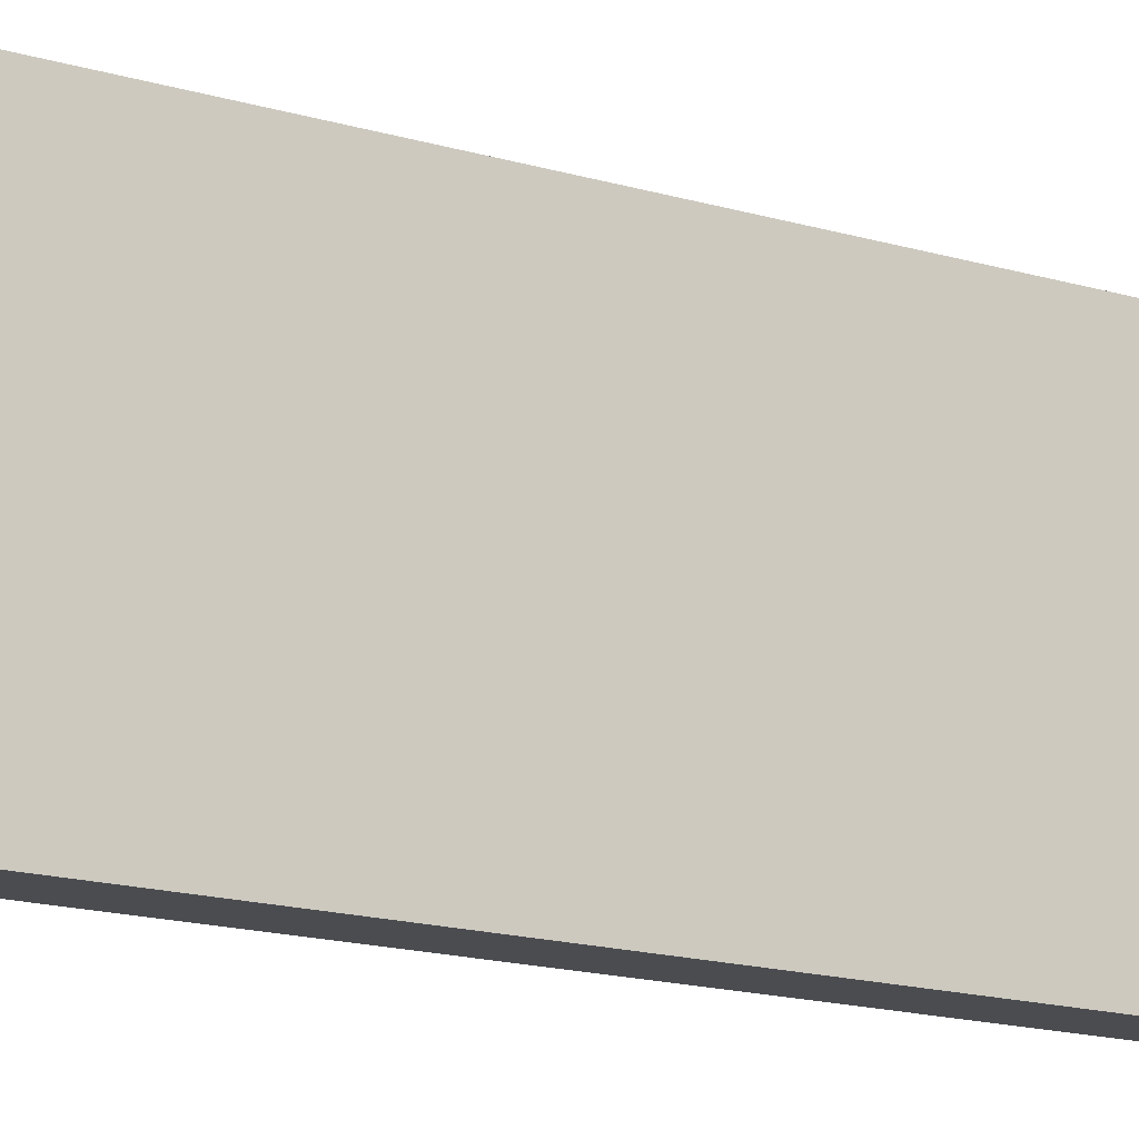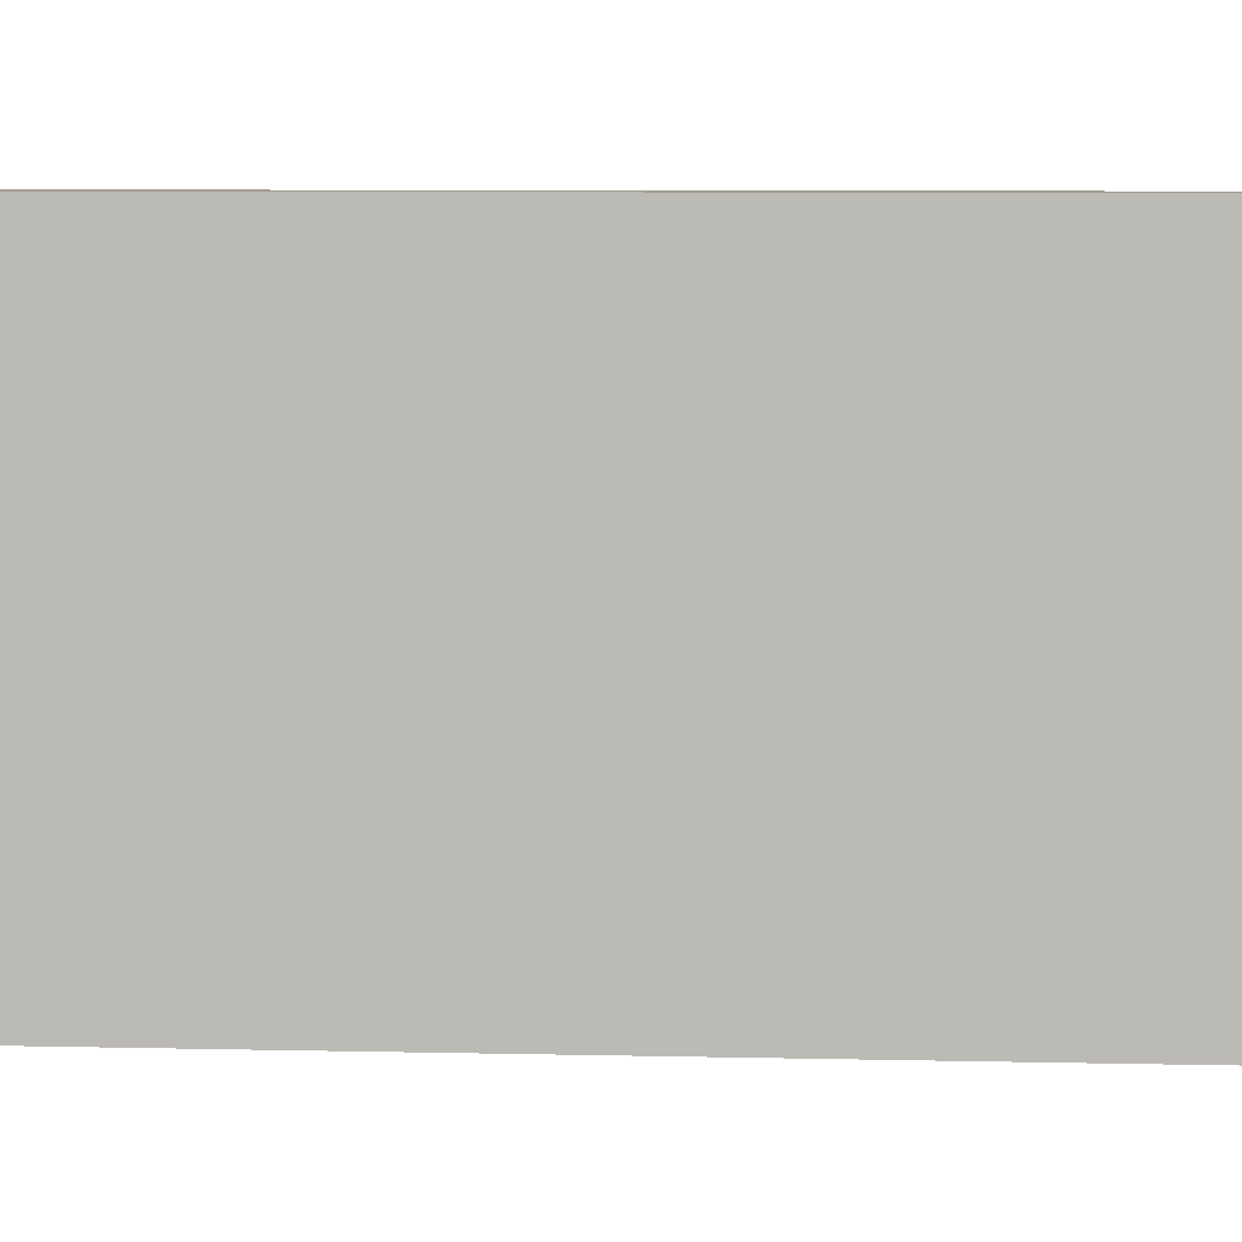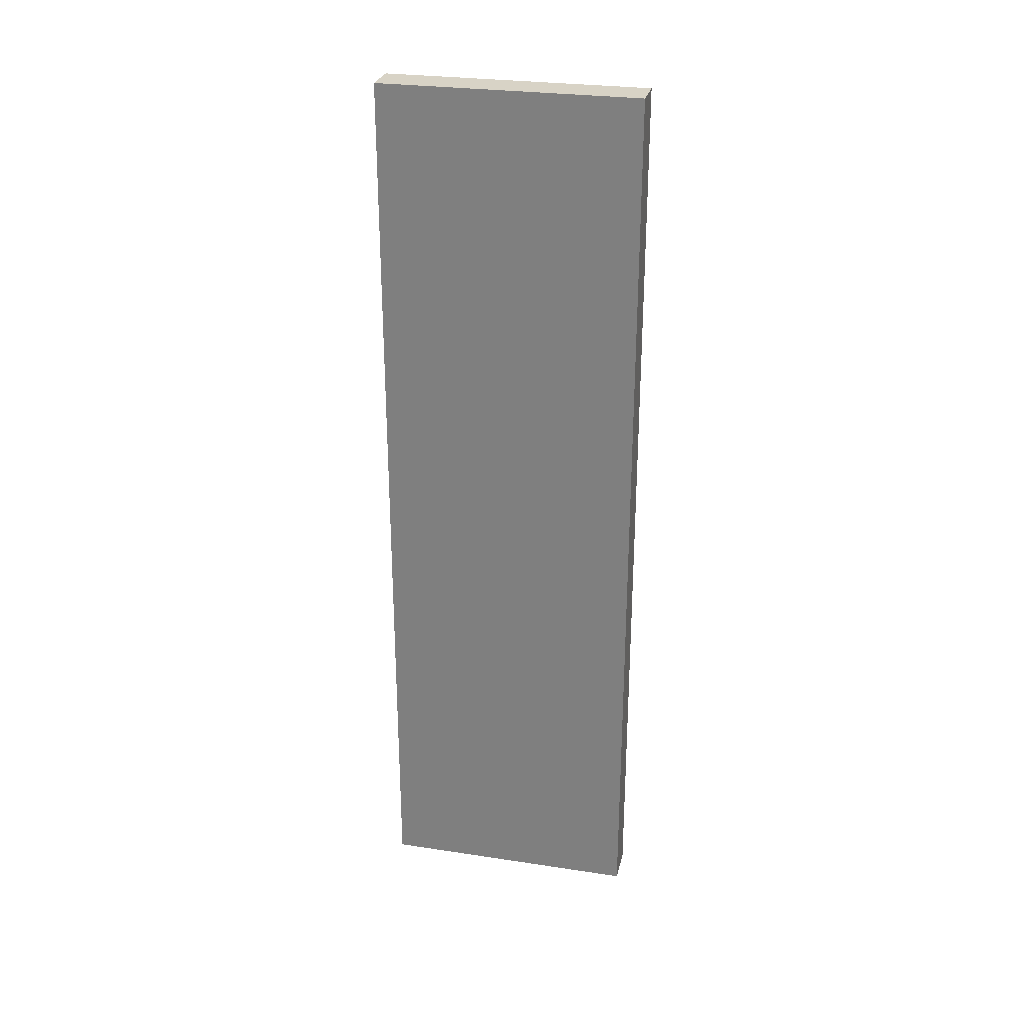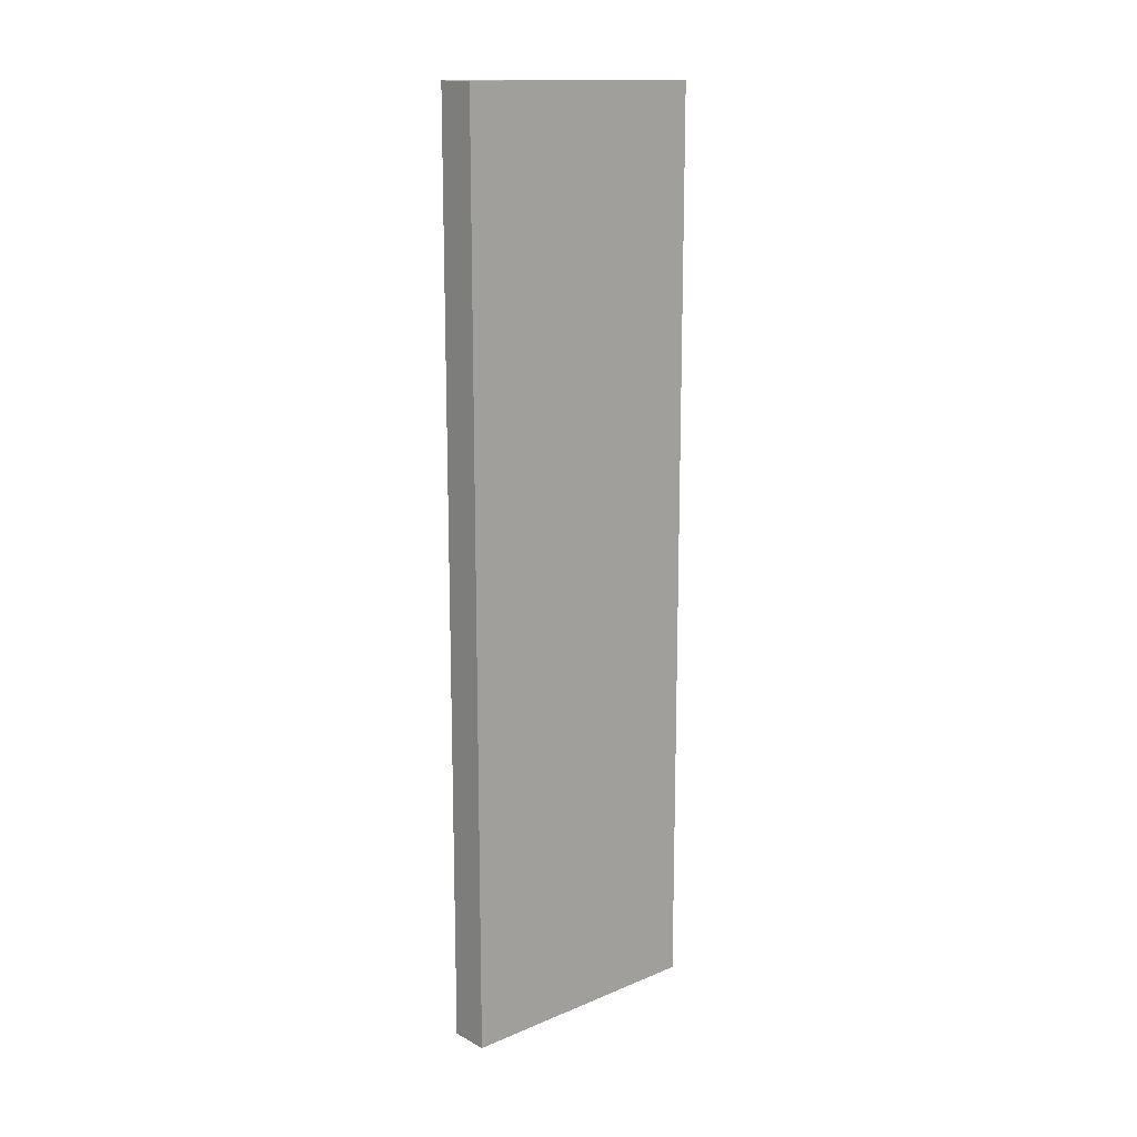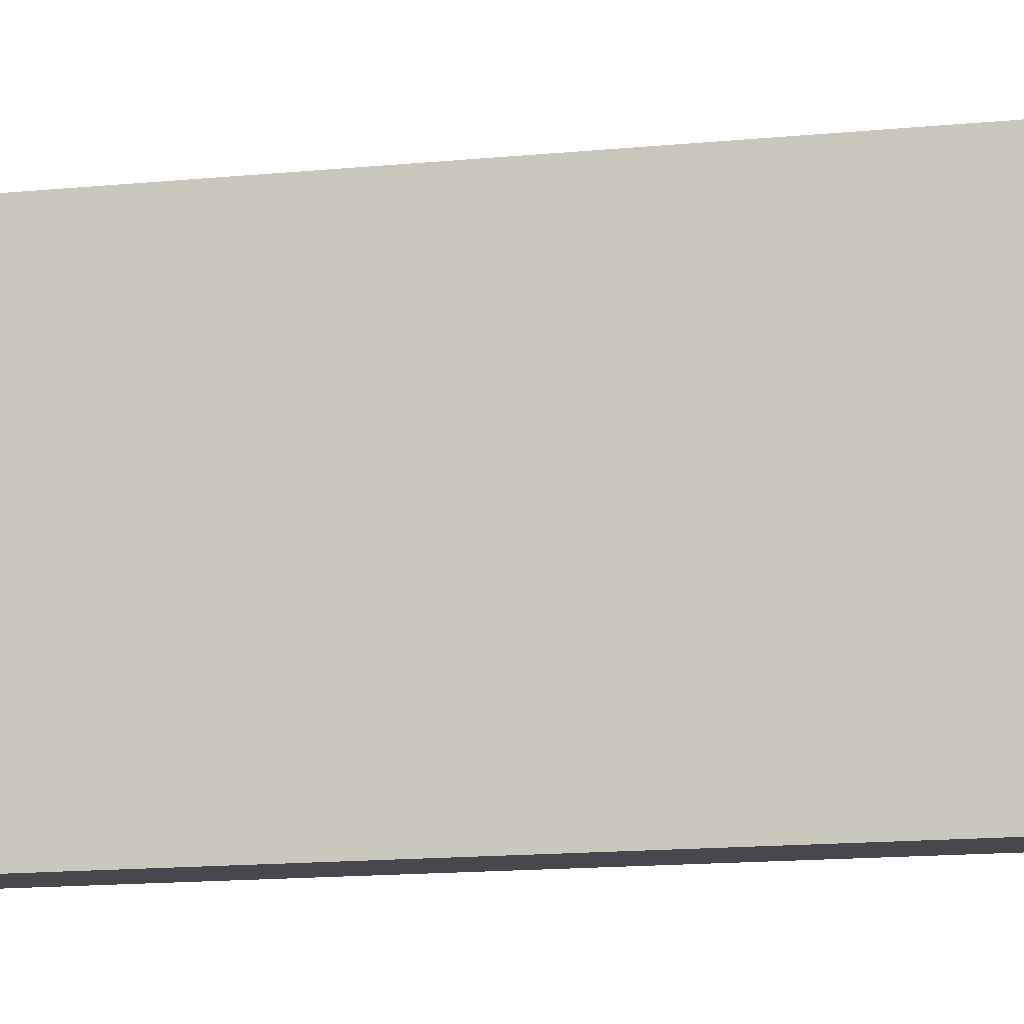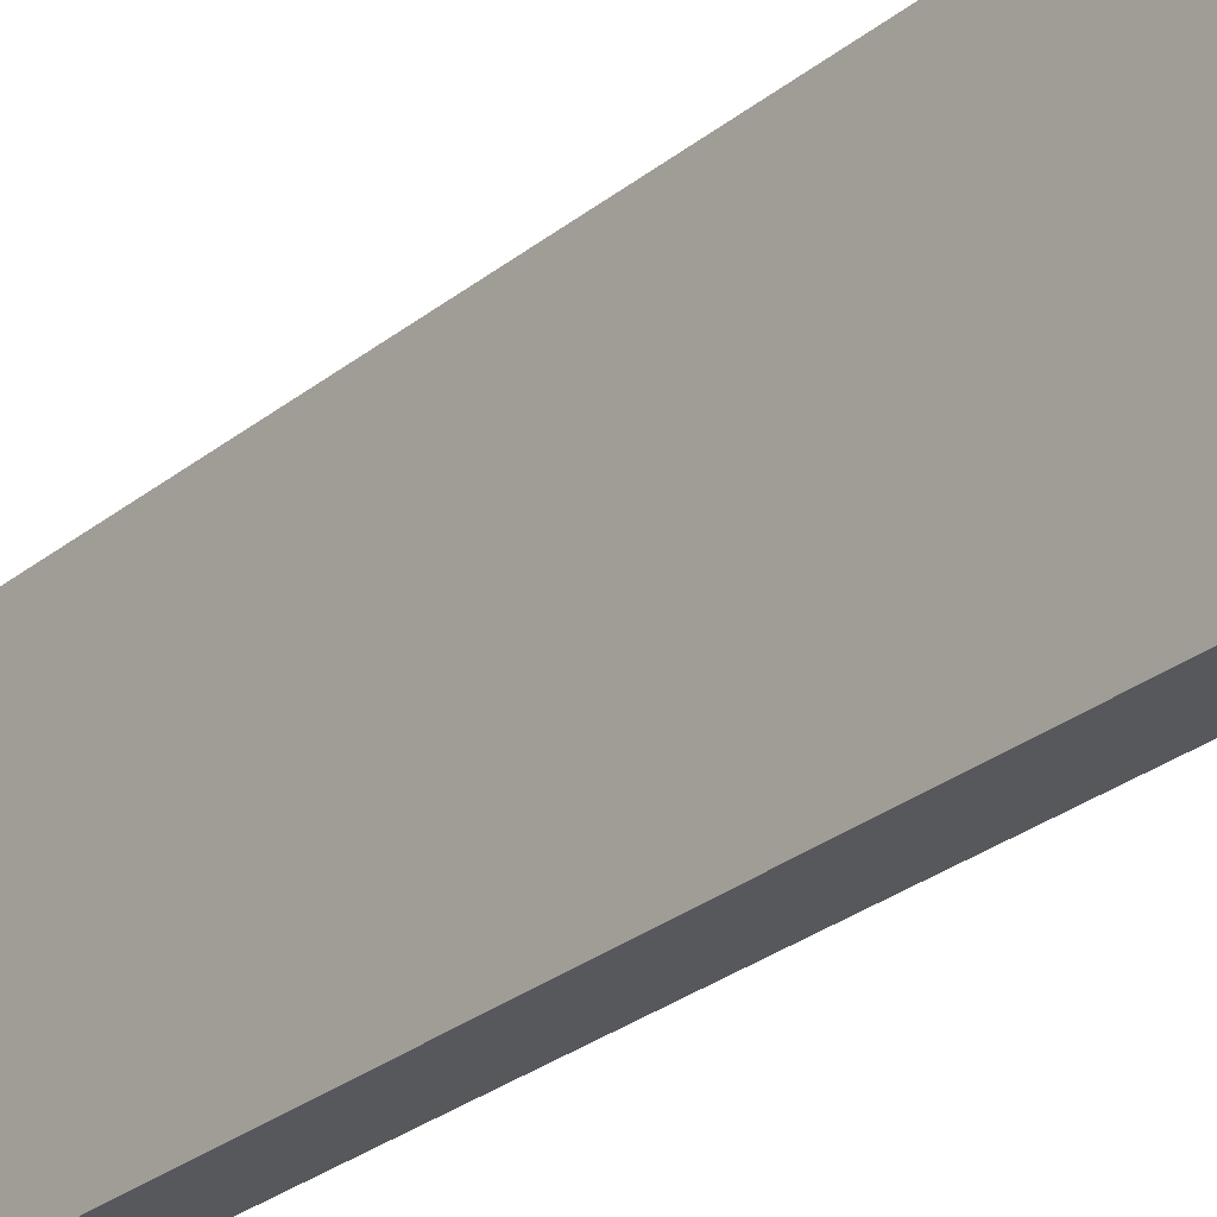
<metadata>
{"format":"obj","ext":"obj","renderer":"f3d","projection":"perspective","resolution":1024,"background":"white","views":[{"elev":-14.9,"azim":56.2,"up":"+Y"},{"elev":4.9,"azim":-84.2,"up":"+Y"},{"elev":27.8,"azim":-77.0,"up":"+Z"},{"elev":14.7,"azim":-131.7,"up":"+Z"},{"elev":-11.9,"azim":-75.4,"up":"+Y"},{"elev":-27.7,"azim":-39.5,"up":"+Y"}]}
</metadata>
<code>
o Component_9_2/Component_9/mesh11/mesh11-geometry#mesh11-geometry
v 0.3885 0.05552 0.3665
v 0.3573 0.05552 -0.3617
v 0.3885 0.05552 -0.3617
v 0.3573 0.05552 0.3665
v 0.3885 0.2636 -0.3617
v 0.3573 0.2636 0.3665
v 0.3573 0.2636 -0.3617
v 0.3885 0.2636 0.3665
f 1 2 3
f 2 1 4
f 3 2 1
f 4 1 2
f 2 5 3
f 3 5 2
f 5 1 3
f 3 1 5
f 1 6 4
f 4 6 1
f 6 2 4
f 4 2 6
f 5 2 7
f 7 2 5
f 1 5 8
f 8 5 1
f 6 1 8
f 8 1 6
f 2 6 7
f 7 6 2
f 6 5 7
f 7 5 6
f 5 6 8
f 8 6 5

</code>
